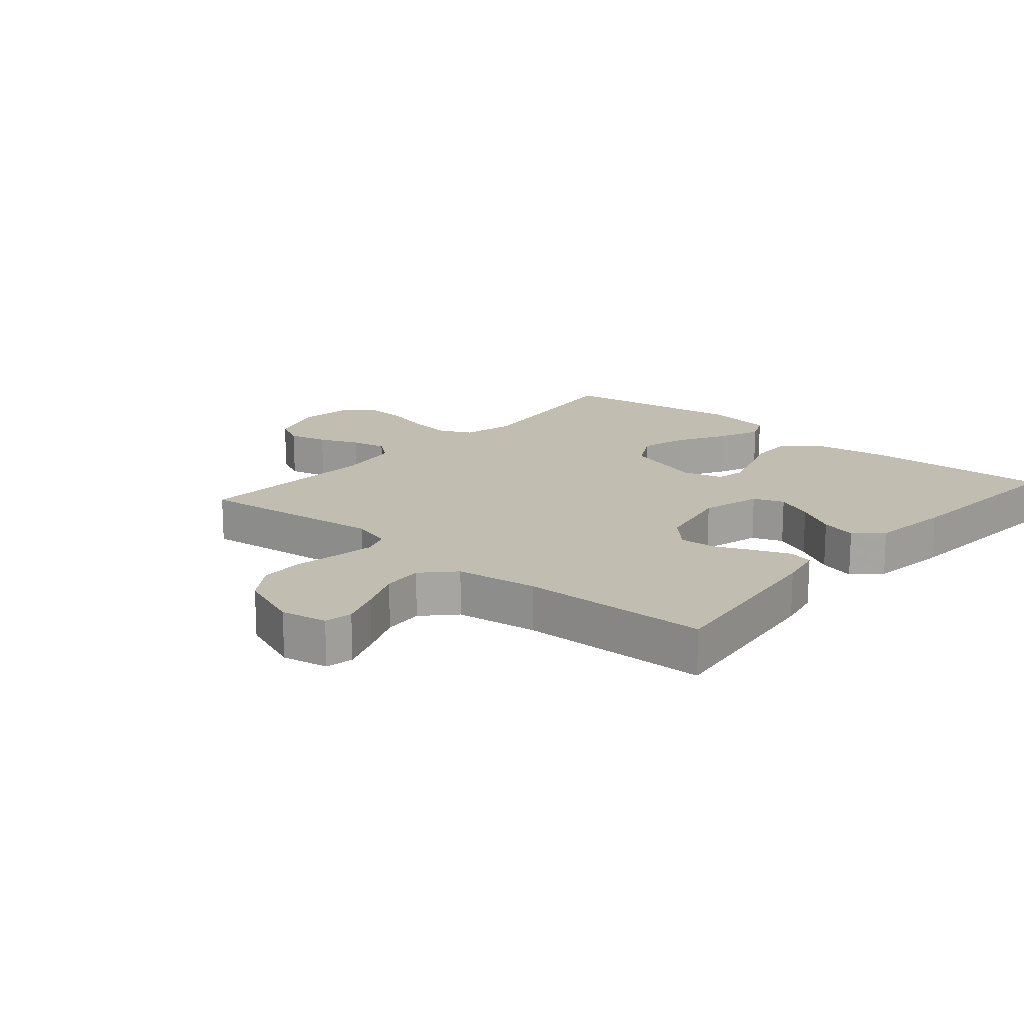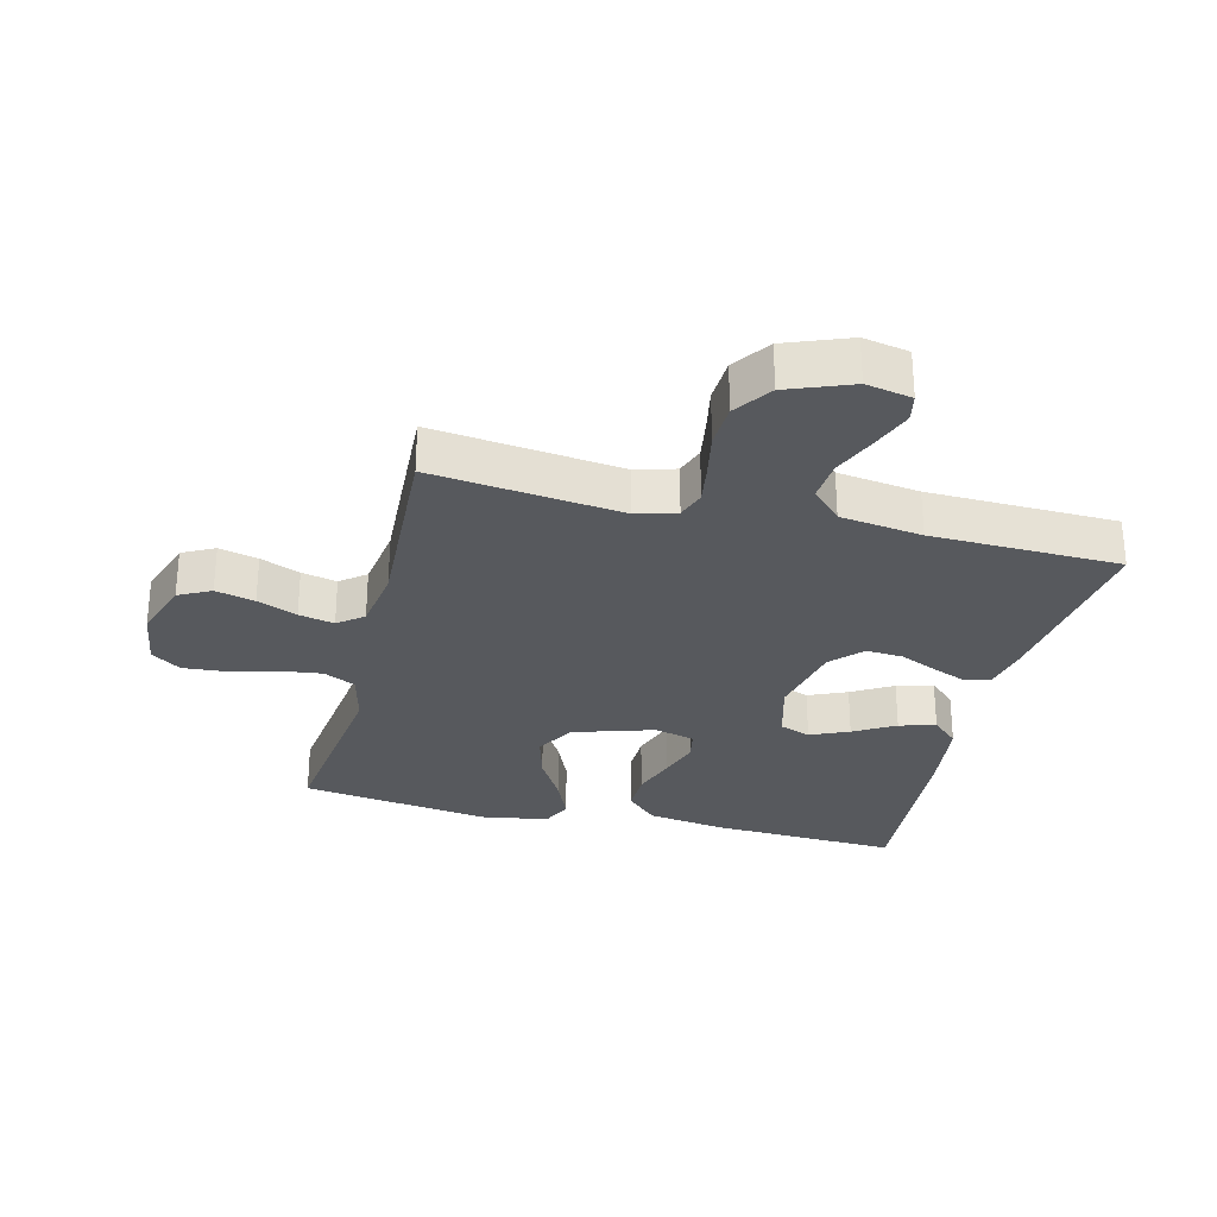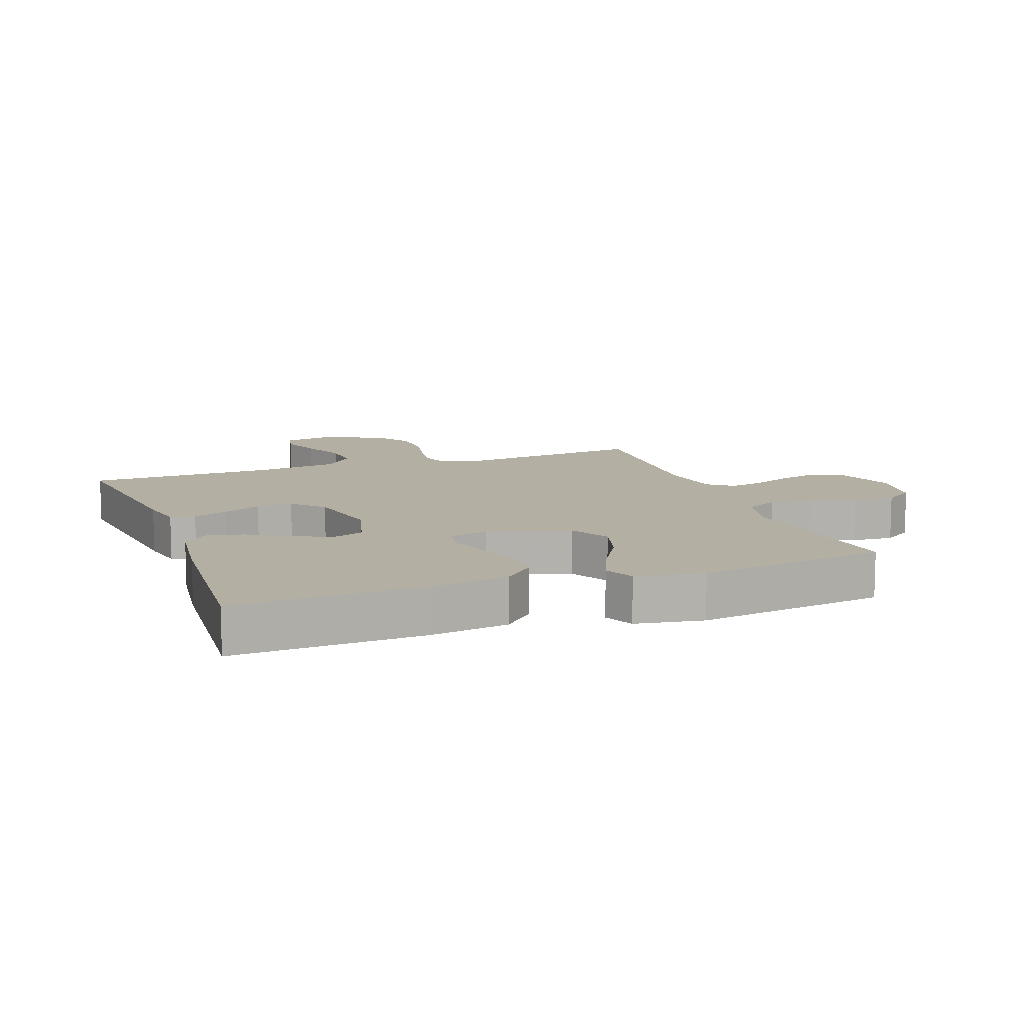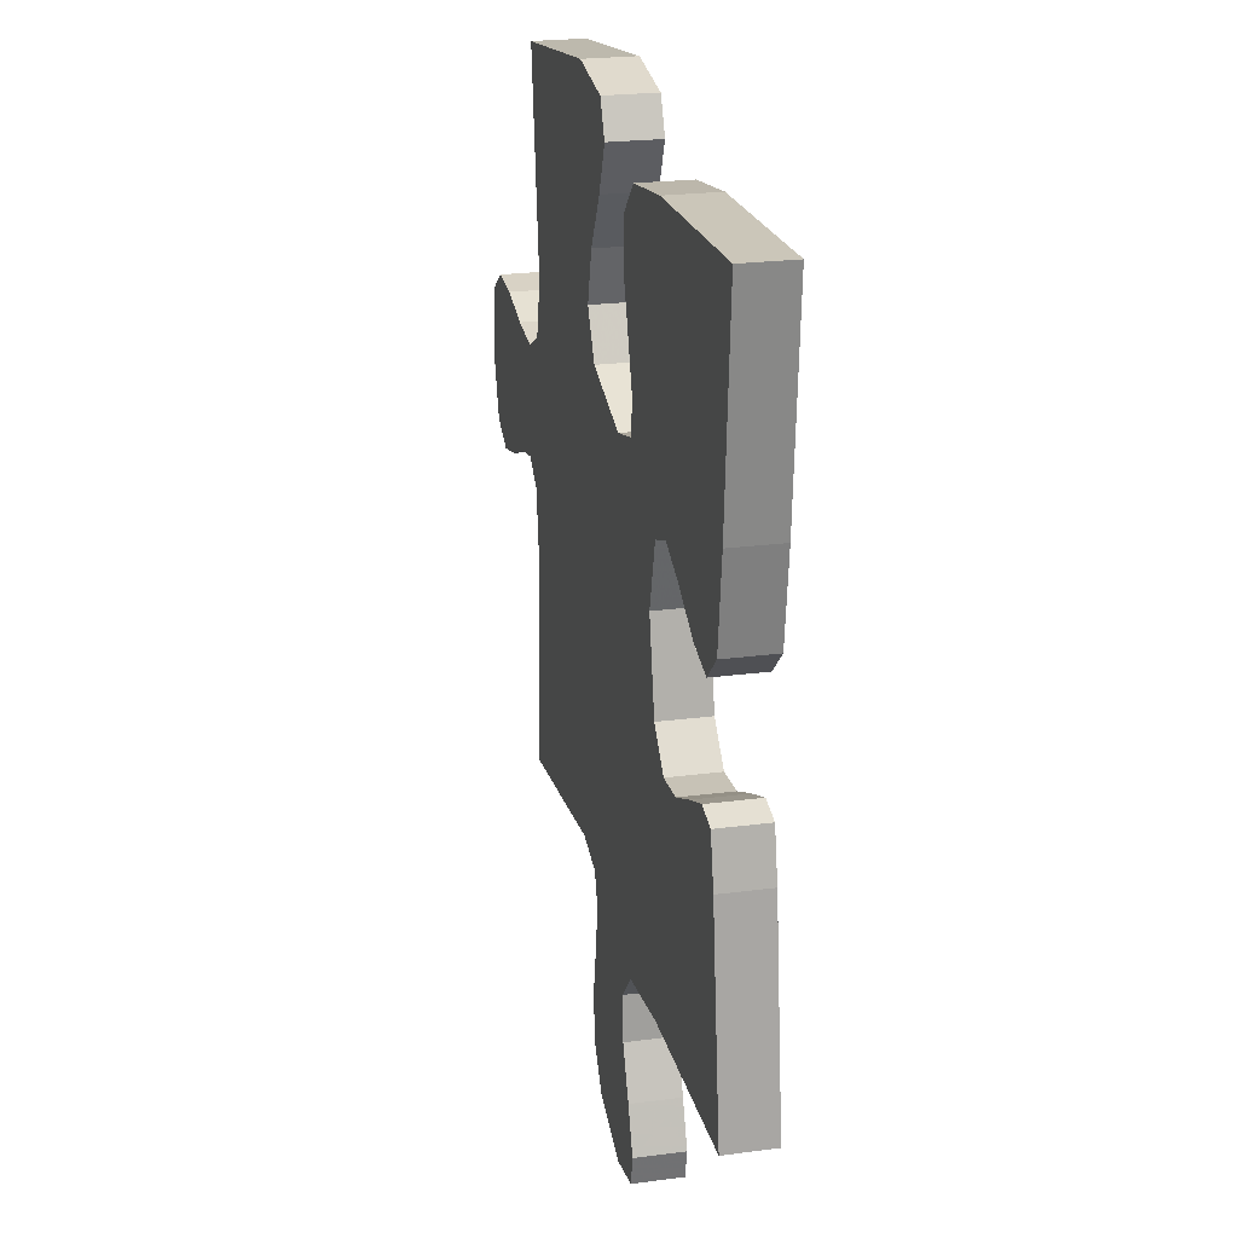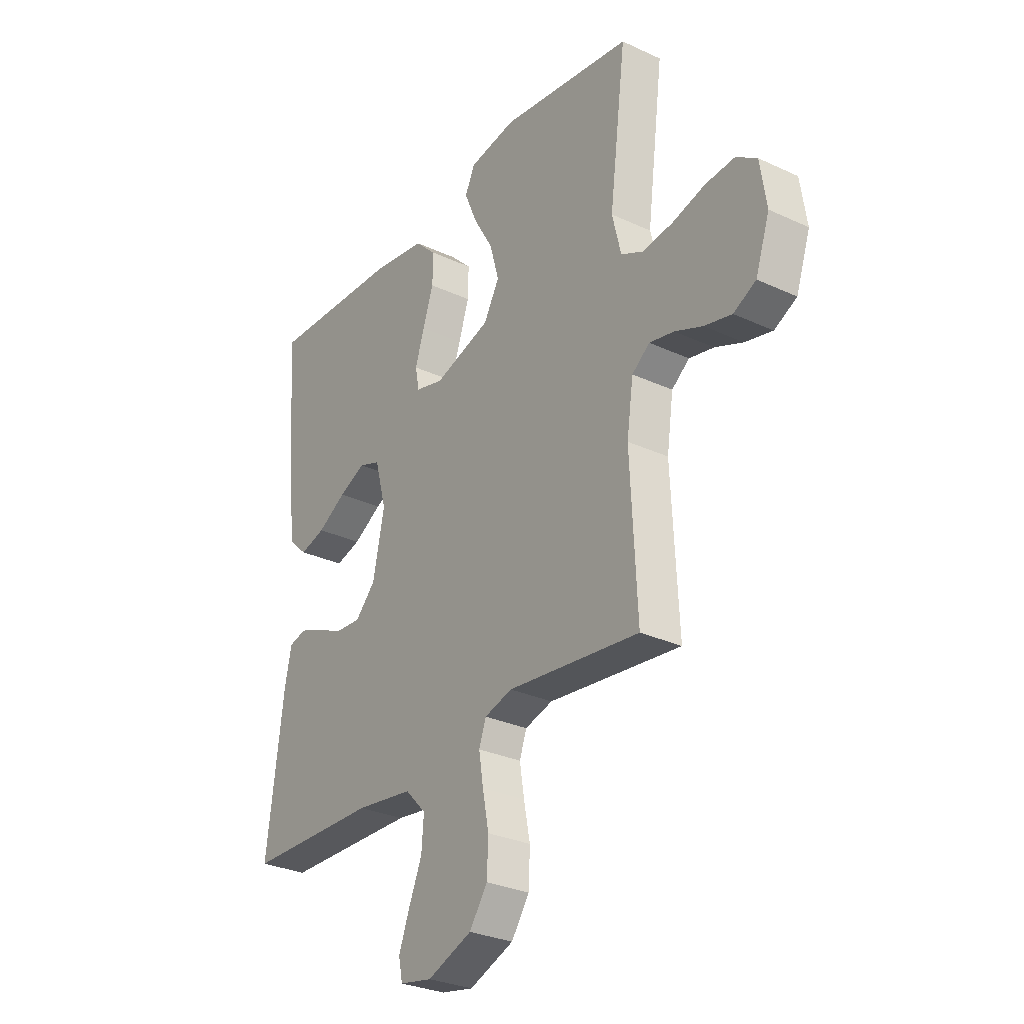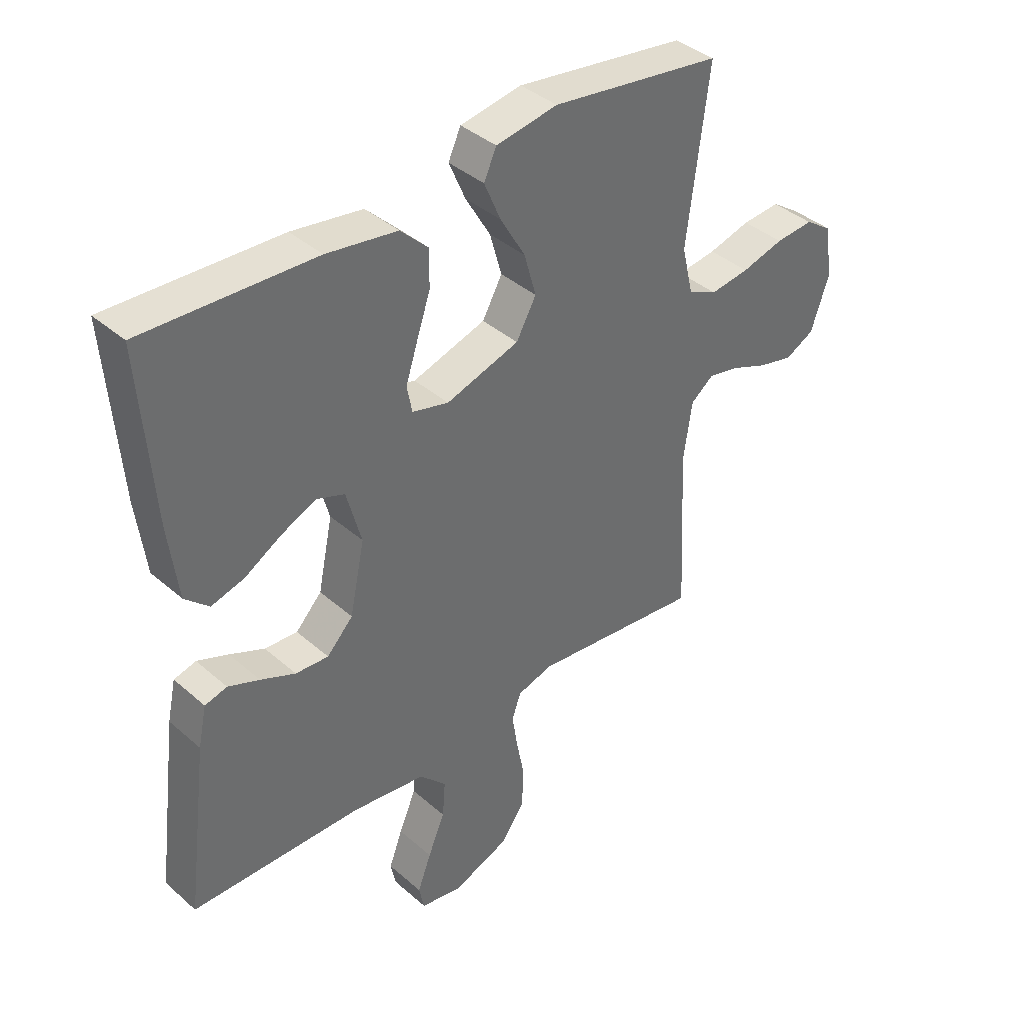
<metadata>
{"format":"obj","ext":"obj","renderer":"f3d","projection":"perspective","resolution":1024,"background":"white","views":[{"elev":16.7,"azim":-139.4,"up":"+Y"},{"elev":-29.2,"azim":166.0,"up":"+Y"},{"elev":11.2,"azim":-20.0,"up":"+Y"},{"elev":23.3,"azim":-102.6,"up":"+Z"},{"elev":-29.5,"azim":55.6,"up":"+Z"},{"elev":39.3,"azim":-42.7,"up":"+Z"}]}
</metadata>
<code>
v -0.5 0.07 -0.5
v -0.461 0.07 -0.2
v -0.446 0.07 -0.13
v -0.407 0.07 -0.12
v -0.352 0.07 -0.142
v -0.291 0.07 -0.169
v -0.233 0.07 -0.173
v -0.187 0.07 -0.125
v -0.161 0.07 0
v -0.187 0.07 0.096
v -0.236 0.07 0.114
v -0.297 0.07 0.087
v -0.362 0.07 0.049
v -0.42 0.07 0.033
v -0.462 0.07 0.072
v -0.478 0.07 0.2
v -0.5 0.07 0.5
v -0.2 0.07 0.487
v -0.076 0.07 0.468
v -0.027 0.07 0.42
v -0.028 0.07 0.355
v -0.052 0.07 0.284
v -0.073 0.07 0.219
v -0.064 0.07 0.172
v 0 0.07 0.155
v 0.129 0.07 0.195
v 0.164 0.07 0.258
v 0.143 0.07 0.333
v 0.099 0.07 0.409
v 0.07 0.07 0.477
v 0.092 0.07 0.525
v 0.2 0.07 0.543
v 0.5 0.07 0.5
v 0.462 0.07 0.2
v 0.482 0.07 0.117
v 0.533 0.07 0.092
v 0.602 0.07 0.101
v 0.676 0.07 0.121
v 0.743 0.07 0.126
v 0.79 0.07 0.094
v 0.804 0.07 0
v 0.772 0.07 -0.094
v 0.721 0.07 -0.12
v 0.659 0.07 -0.105
v 0.596 0.07 -0.079
v 0.54 0.07 -0.067
v 0.5 0.07 -0.098
v 0.485 0.07 -0.2
v 0.5 0.07 -0.5
v 0.2 0.07 -0.465
v 0.137 0.07 -0.483
v 0.121 0.07 -0.528
v 0.131 0.07 -0.591
v 0.145 0.07 -0.663
v 0.142 0.07 -0.734
v 0.101 0.07 -0.793
v 0 0.07 -0.832
v -0.073 0.07 -0.818
v -0.082 0.07 -0.774
v -0.058 0.07 -0.71
v -0.028 0.07 -0.639
v -0.023 0.07 -0.574
v -0.07 0.07 -0.525
v -0.2 0.07 -0.507
v -0.5 0 -0.5
v -0.461 0 -0.2
v -0.446 0 -0.13
v -0.407 0 -0.12
v -0.352 0 -0.142
v -0.291 0 -0.169
v -0.233 0 -0.173
v -0.187 0 -0.125
v -0.161 0 0
v -0.187 0 0.096
v -0.236 0 0.114
v -0.297 0 0.087
v -0.362 0 0.049
v -0.42 0 0.033
v -0.462 0 0.072
v -0.478 0 0.2
v -0.5 0 0.5
v -0.2 0 0.487
v -0.076 0 0.468
v -0.027 0 0.42
v -0.028 0 0.355
v -0.052 0 0.284
v -0.073 0 0.219
v -0.064 0 0.172
v 0 0 0.155
v 0.129 0 0.195
v 0.164 0 0.258
v 0.143 0 0.333
v 0.099 0 0.409
v 0.07 0 0.477
v 0.092 0 0.525
v 0.2 0 0.543
v 0.5 0 0.5
v 0.462 0 0.2
v 0.482 0 0.117
v 0.533 0 0.092
v 0.602 0 0.101
v 0.676 0 0.121
v 0.743 0 0.126
v 0.79 0 0.094
v 0.804 0 0
v 0.772 0 -0.094
v 0.721 0 -0.12
v 0.659 0 -0.105
v 0.596 0 -0.079
v 0.54 0 -0.067
v 0.5 0 -0.098
v 0.485 0 -0.2
v 0.5 0 -0.5
v 0.2 0 -0.465
v 0.137 0 -0.483
v 0.121 0 -0.528
v 0.131 0 -0.591
v 0.145 0 -0.663
v 0.142 0 -0.734
v 0.101 0 -0.793
v 0 0 -0.832
v -0.073 0 -0.818
v -0.082 0 -0.774
v -0.058 0 -0.71
v -0.028 0 -0.639
v -0.023 0 -0.574
v -0.07 0 -0.525
v -0.2 0 -0.507
f 58 59 60 61
f 56 57 58 61
f 56 61 62
f 53 54 55 56
f 52 53 56 62
f 51 52 62 63
f 48 49 50
f 47 48 50 51
f 42 43 44 45
f 42 45 46
f 41 42 46
f 40 41 46
f 37 38 39 40
f 36 37 40 46
f 35 36 46 47
f 31 32 33 34
f 28 29 30 31
f 27 28 31 34
f 26 27 34 35
f 19 20 21 22
f 19 22 23
f 18 19 23
f 17 18 23 24
f 15 16 17 24
f 12 13 14 15
f 11 12 15
f 3 4 5 6
f 1 2 3 6
f 64 1 6 7
f 63 64 7 8
f 51 63 8 9
f 47 51 9 10
f 25 26 35 47
f 25 47 10 11
f 24 25 11
f 11 15 24
f 125 124 123 122
f 125 122 121 120
f 126 125 120
f 120 119 118 117
f 126 120 117 116
f 127 126 116 115
f 114 113 112
f 115 114 112 111
f 109 108 107 106
f 110 109 106
f 110 106 105
f 110 105 104
f 104 103 102 101
f 110 104 101 100
f 111 110 100 99
f 98 97 96 95
f 95 94 93 92
f 98 95 92 91
f 99 98 91 90
f 86 85 84 83
f 87 86 83
f 87 83 82
f 88 87 82 81
f 88 81 80 79
f 79 78 77 76
f 79 76 75
f 70 69 68 67
f 70 67 66 65
f 71 70 65 128
f 72 71 128 127
f 73 72 127 115
f 74 73 115 111
f 111 99 90 89
f 75 74 111 89
f 75 89 88
f 88 79 75
f 1 65 66 2
f 2 66 67 3
f 3 67 68 4
f 4 68 69 5
f 5 69 70 6
f 6 70 71 7
f 7 71 72 8
f 8 72 73 9
f 9 73 74 10
f 10 74 75 11
f 11 75 76 12
f 12 76 77 13
f 13 77 78 14
f 14 78 79 15
f 15 79 80 16
f 16 80 81 17
f 17 81 82 18
f 18 82 83 19
f 19 83 84 20
f 20 84 85 21
f 21 85 86 22
f 22 86 87 23
f 23 87 88 24
f 24 88 89 25
f 25 89 90 26
f 26 90 91 27
f 27 91 92 28
f 28 92 93 29
f 29 93 94 30
f 30 94 95 31
f 31 95 96 32
f 32 96 97 33
f 33 97 98 34
f 34 98 99 35
f 35 99 100 36
f 36 100 101 37
f 37 101 102 38
f 38 102 103 39
f 39 103 104 40
f 40 104 105 41
f 41 105 106 42
f 42 106 107 43
f 43 107 108 44
f 44 108 109 45
f 45 109 110 46
f 46 110 111 47
f 47 111 112 48
f 48 112 113 49
f 49 113 114 50
f 50 114 115 51
f 51 115 116 52
f 52 116 117 53
f 53 117 118 54
f 54 118 119 55
f 55 119 120 56
f 56 120 121 57
f 57 121 122 58
f 58 122 123 59
f 59 123 124 60
f 60 124 125 61
f 61 125 126 62
f 62 126 127 63
f 63 127 128 64
f 64 128 65 1

</code>
